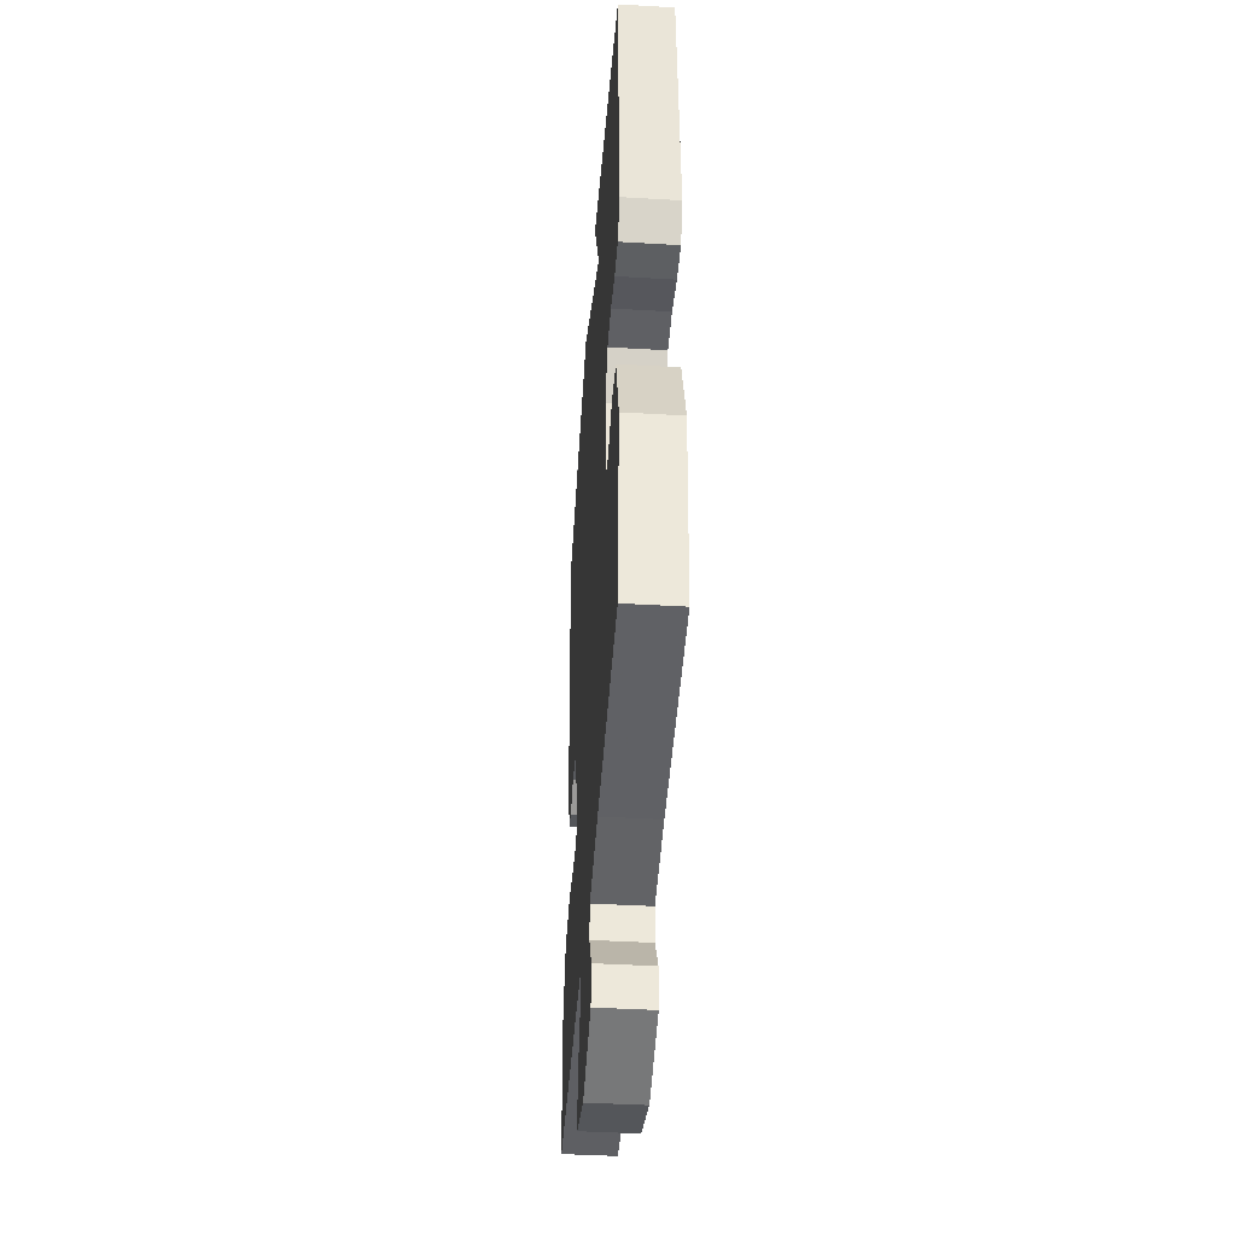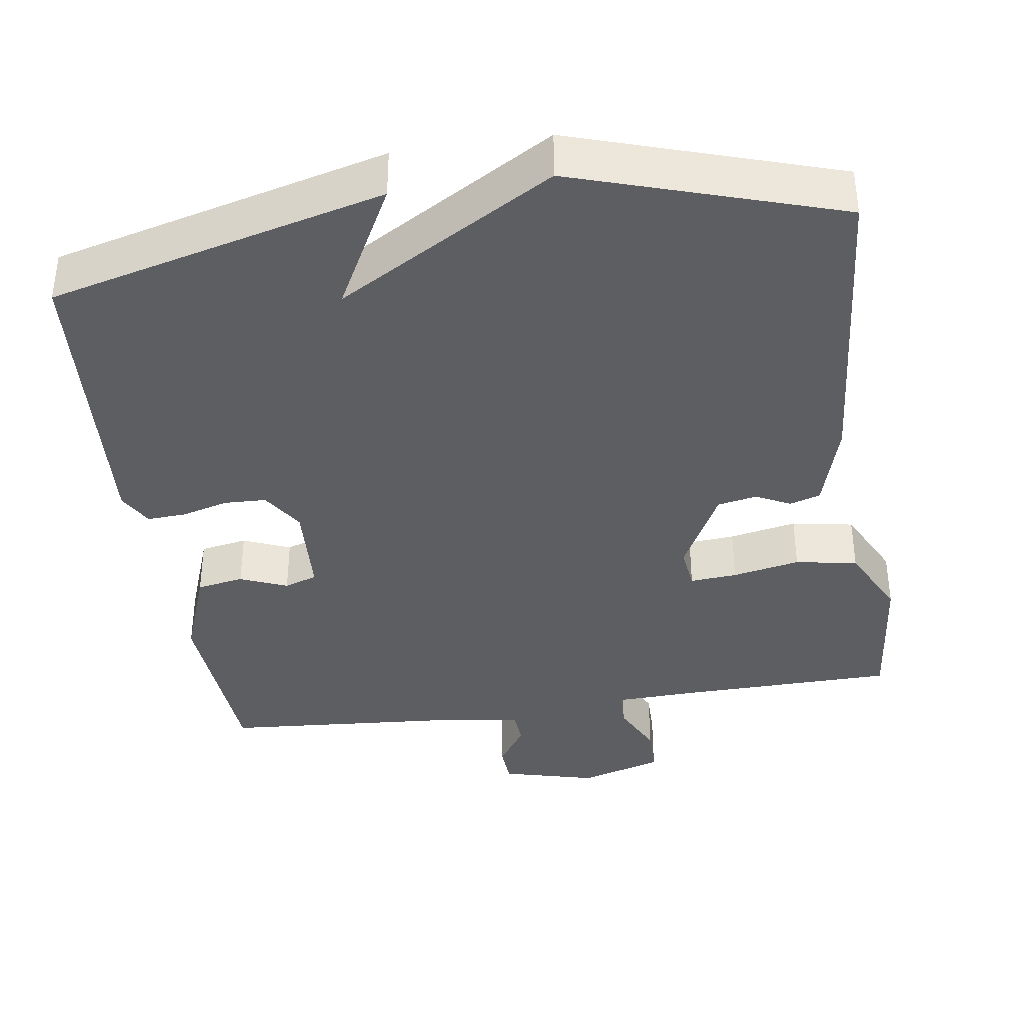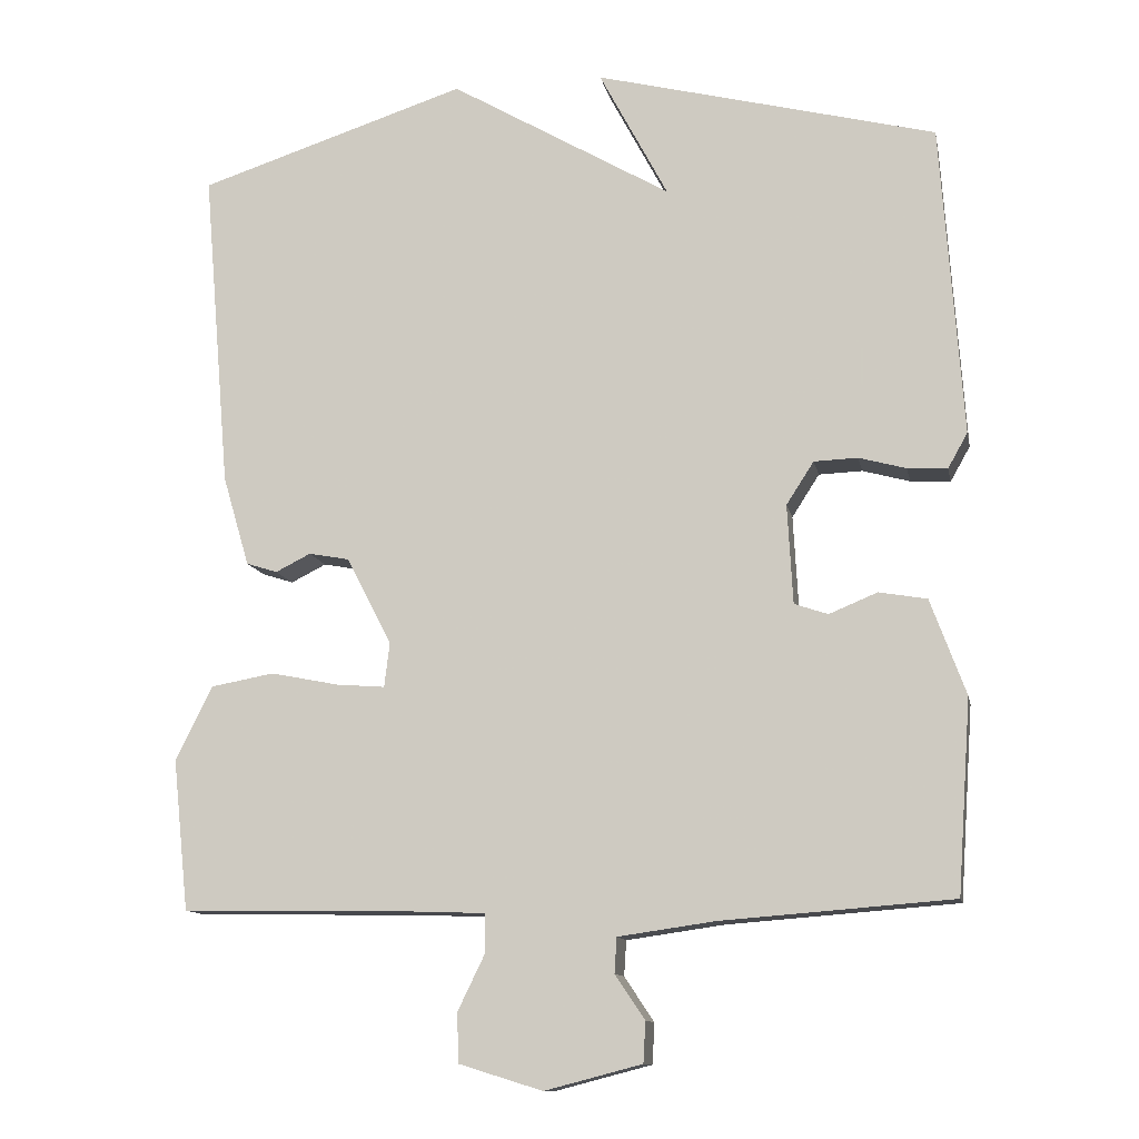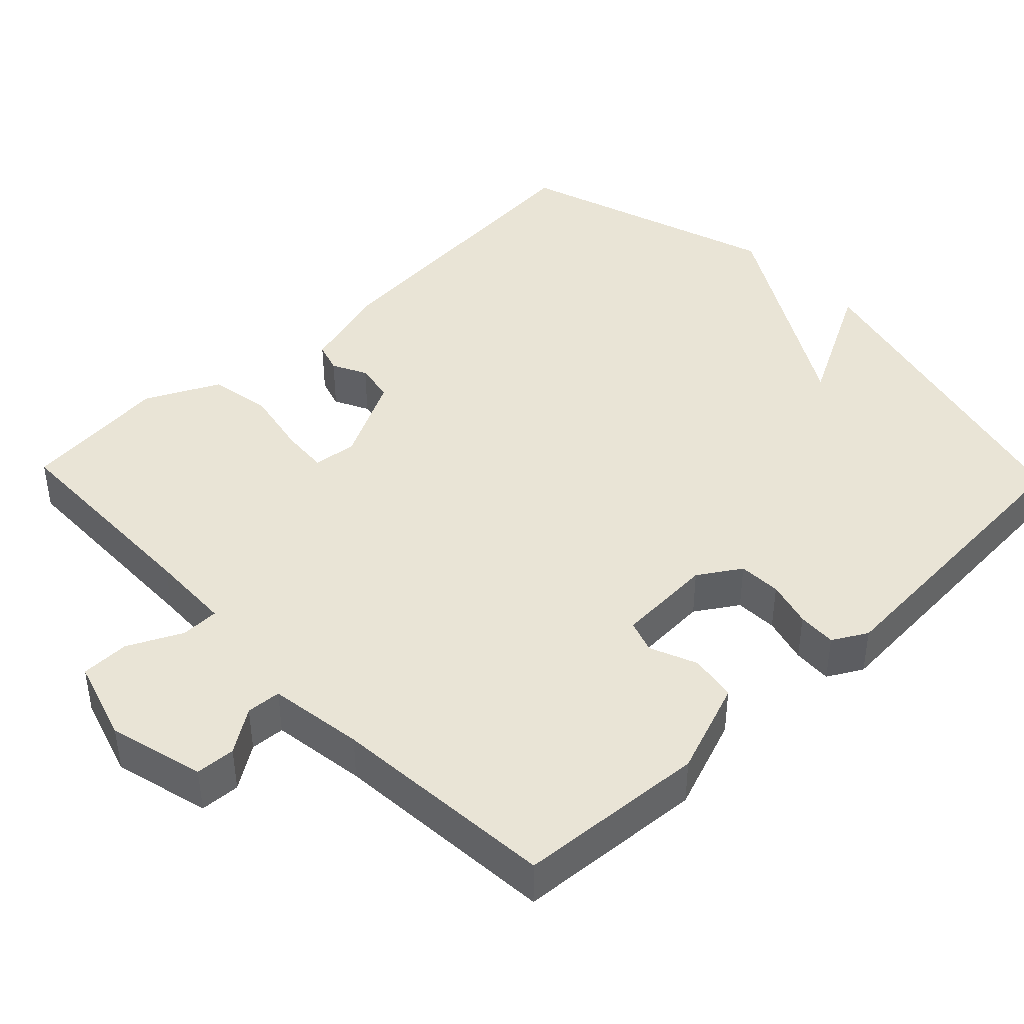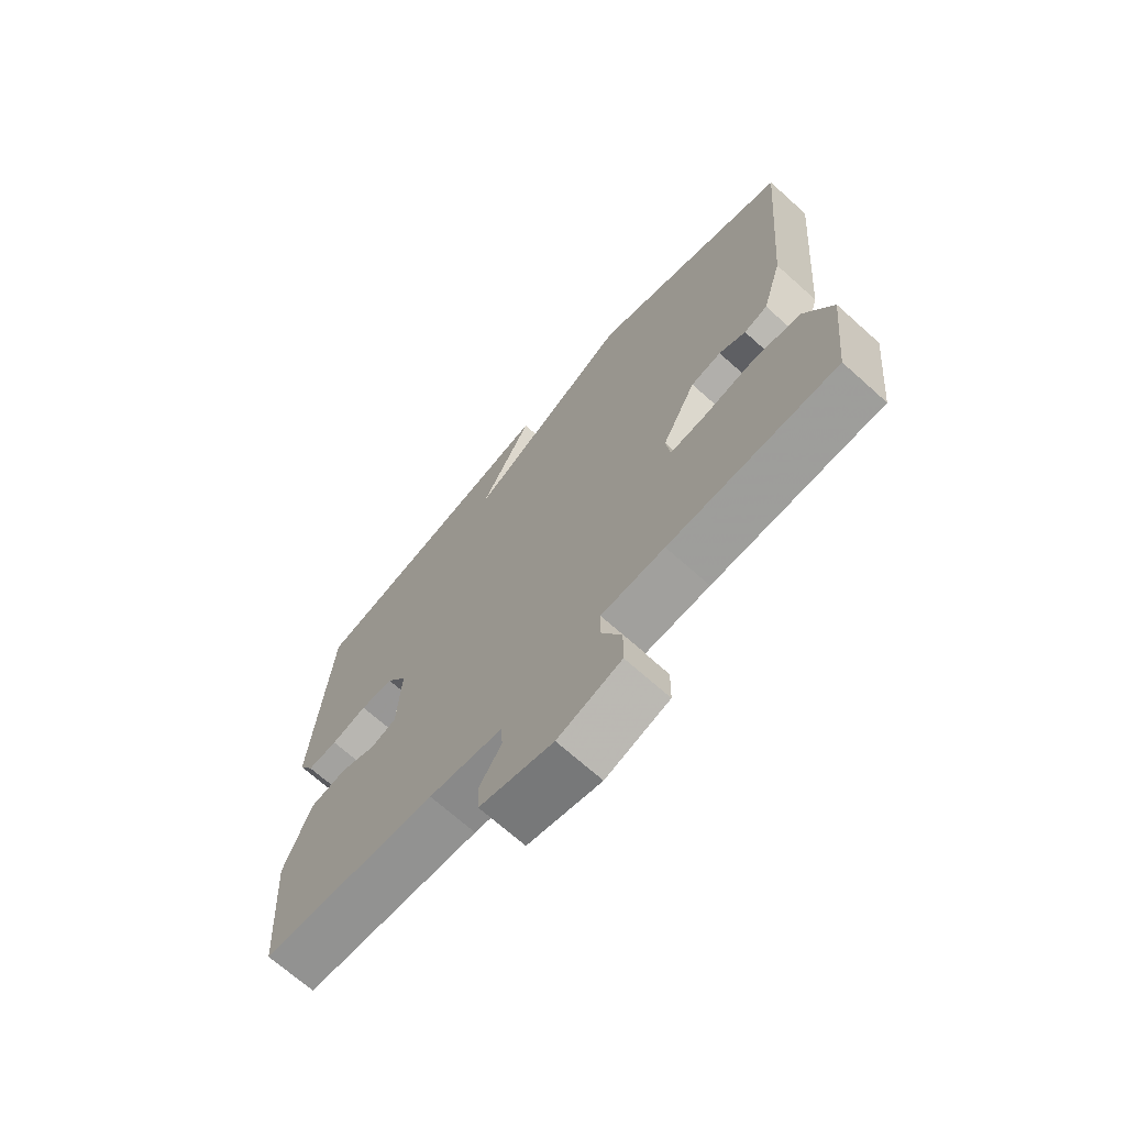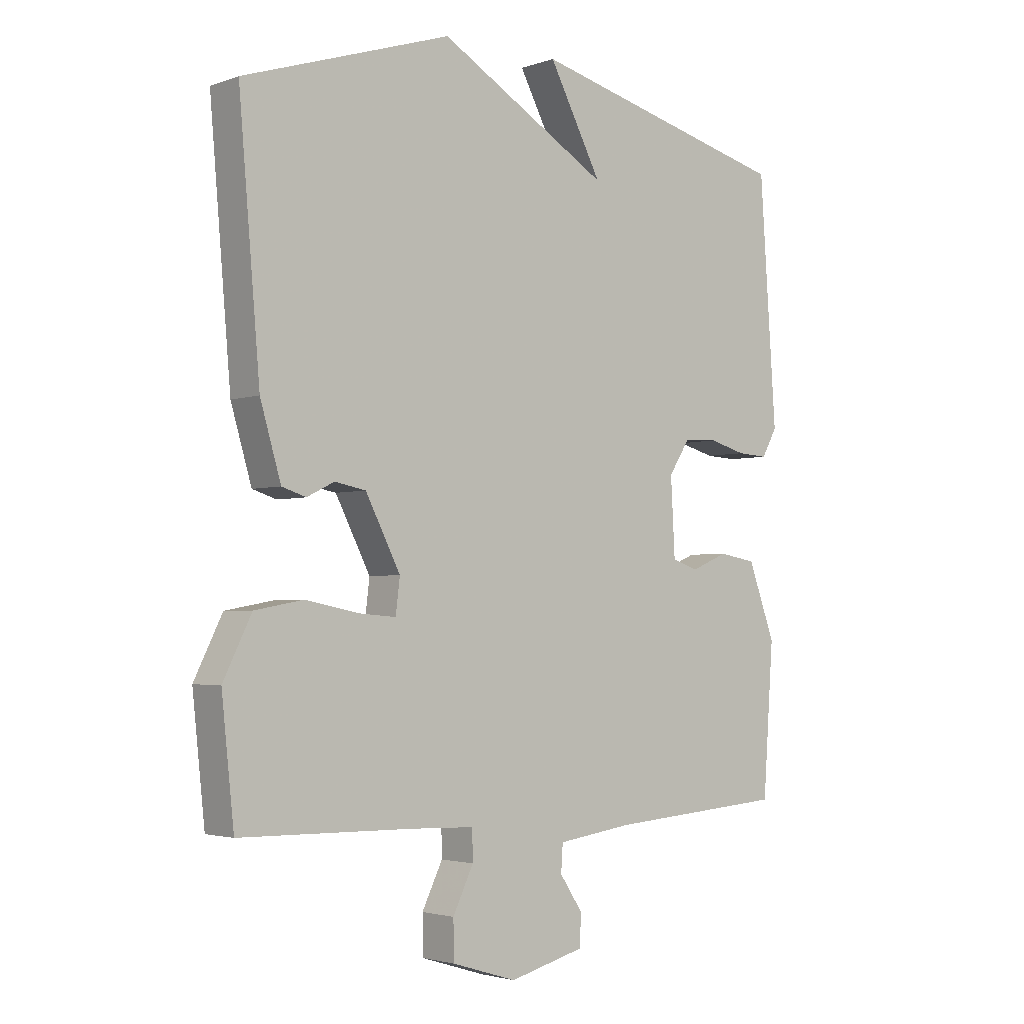
<metadata>
{"format":"obj","ext":"obj","renderer":"f3d","projection":"perspective","resolution":1024,"background":"white","views":[{"elev":-42.8,"azim":-94.0,"up":"+Z"},{"elev":-38.0,"azim":8.5,"up":"+Y"},{"elev":-12.0,"azim":-168.8,"up":"+Z"},{"elev":42.6,"azim":-133.9,"up":"+Y"},{"elev":-69.9,"azim":48.2,"up":"+Z"},{"elev":-2.9,"azim":139.6,"up":"+Z"}]}
</metadata>
<code>
v -0.5 0.07 0.5
v -0.053 0.07 0.614
v -0.143 0.07 0.444
v 0.147 0.07 0.614
v 0.5 0.07 0.5
v 0.464 0.07 0.079
v 0.429 0.07 -0.04
v 0.388 0.07 -0.053
v 0.342 0.07 -0.03
v 0.289 0.07 -0.04
v 0.23 0.07 -0.155
v 0.237 0.07 -0.213
v 0.3 0.07 -0.208
v 0.39 0.07 -0.19
v 0.473 0.07 -0.205
v 0.521 0.07 -0.302
v 0.5 0.07 -0.5
v 0.21 0.07 -0.505
v 0.1 0.07 -0.509
v 0.099 0.07 -0.56
v 0.134 0.07 -0.632
v 0.133 0.07 -0.697
v 0.023 0.07 -0.731
v -0.104 0.07 -0.698
v -0.107 0.07 -0.645
v -0.068 0.07 -0.587
v -0.071 0.07 -0.541
v -0.198 0.07 -0.523
v -0.5 0.07 -0.5
v -0.518 0.07 -0.248
v -0.472 0.07 -0.123
v -0.409 0.07 -0.112
v -0.346 0.07 -0.138
v -0.302 0.07 -0.123
v -0.295 0.07 0.007
v -0.331 0.07 0.063
v -0.388 0.07 0.065
v -0.45 0.07 0.048
v -0.502 0.07 0.045
v -0.528 0.07 0.091
v -0.5 0 0.5
v -0.053 0 0.614
v -0.143 0 0.444
v 0.147 0 0.614
v 0.5 0 0.5
v 0.464 0 0.079
v 0.429 0 -0.04
v 0.388 0 -0.053
v 0.342 0 -0.03
v 0.289 0 -0.04
v 0.23 0 -0.155
v 0.237 0 -0.213
v 0.3 0 -0.208
v 0.39 0 -0.19
v 0.473 0 -0.205
v 0.521 0 -0.302
v 0.5 0 -0.5
v 0.21 0 -0.505
v 0.1 0 -0.509
v 0.099 0 -0.56
v 0.134 0 -0.632
v 0.133 0 -0.697
v 0.023 0 -0.731
v -0.104 0 -0.698
v -0.107 0 -0.645
v -0.068 0 -0.587
v -0.071 0 -0.541
v -0.198 0 -0.523
v -0.5 0 -0.5
v -0.518 0 -0.248
v -0.472 0 -0.123
v -0.409 0 -0.112
v -0.346 0 -0.138
v -0.302 0 -0.123
v -0.295 0 0.007
v -0.331 0 0.063
v -0.388 0 0.065
v -0.45 0 0.048
v -0.502 0 0.045
v -0.528 0 0.091
f 1 2 3
f 40 1 3
f 39 40 3
f 38 39 3
f 37 38 3
f 4 5 6
f 3 4 6
f 37 3 6
f 36 37 6
f 35 36 6
f 34 35 6
f 33 34 6
f 31 32 33
f 30 31 33
f 29 30 33
f 28 29 33
f 27 28 33
f 24 25 26
f 23 24 26
f 22 23 26
f 21 22 26
f 20 21 26
f 19 20 26 27
f 16 17 18
f 15 16 18
f 14 15 18
f 13 14 18
f 12 13 18 19
f 19 27 33
f 12 19 33
f 11 12 33
f 6 7 8 9
f 6 9 10
f 33 6 10
f 10 11 33
f 43 42 41
f 43 41 80
f 43 80 79
f 43 79 78
f 43 78 77
f 46 45 44
f 46 44 43
f 46 43 77
f 46 77 76
f 46 76 75
f 46 75 74
f 46 74 73
f 73 72 71
f 73 71 70
f 73 70 69
f 73 69 68
f 73 68 67
f 66 65 64
f 66 64 63
f 66 63 62
f 66 62 61
f 66 61 60
f 67 66 60 59
f 58 57 56
f 58 56 55
f 58 55 54
f 58 54 53
f 59 58 53 52
f 73 67 59
f 73 59 52
f 73 52 51
f 49 48 47 46
f 50 49 46
f 50 46 73
f 73 51 50
f 1 41 42 2
f 2 42 43 3
f 3 43 44 4
f 4 44 45 5
f 5 45 46 6
f 6 46 47 7
f 7 47 48 8
f 8 48 49 9
f 9 49 50 10
f 10 50 51 11
f 11 51 52 12
f 12 52 53 13
f 13 53 54 14
f 14 54 55 15
f 15 55 56 16
f 16 56 57 17
f 17 57 58 18
f 18 58 59 19
f 19 59 60 20
f 20 60 61 21
f 21 61 62 22
f 22 62 63 23
f 23 63 64 24
f 24 64 65 25
f 25 65 66 26
f 26 66 67 27
f 27 67 68 28
f 28 68 69 29
f 29 69 70 30
f 30 70 71 31
f 31 71 72 32
f 32 72 73 33
f 33 73 74 34
f 34 74 75 35
f 35 75 76 36
f 36 76 77 37
f 37 77 78 38
f 38 78 79 39
f 39 79 80 40
f 40 80 41 1

</code>
